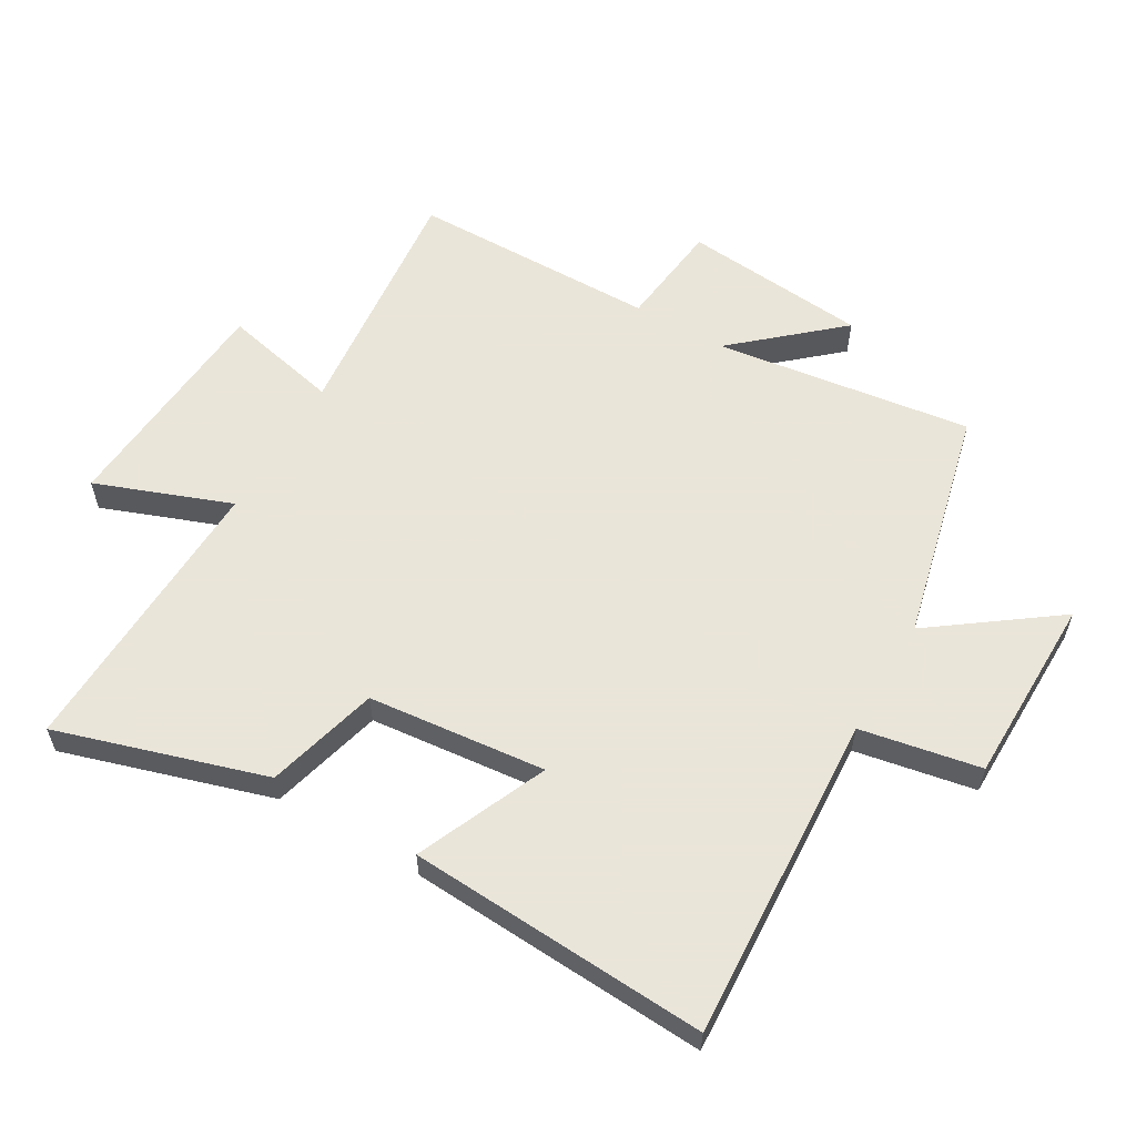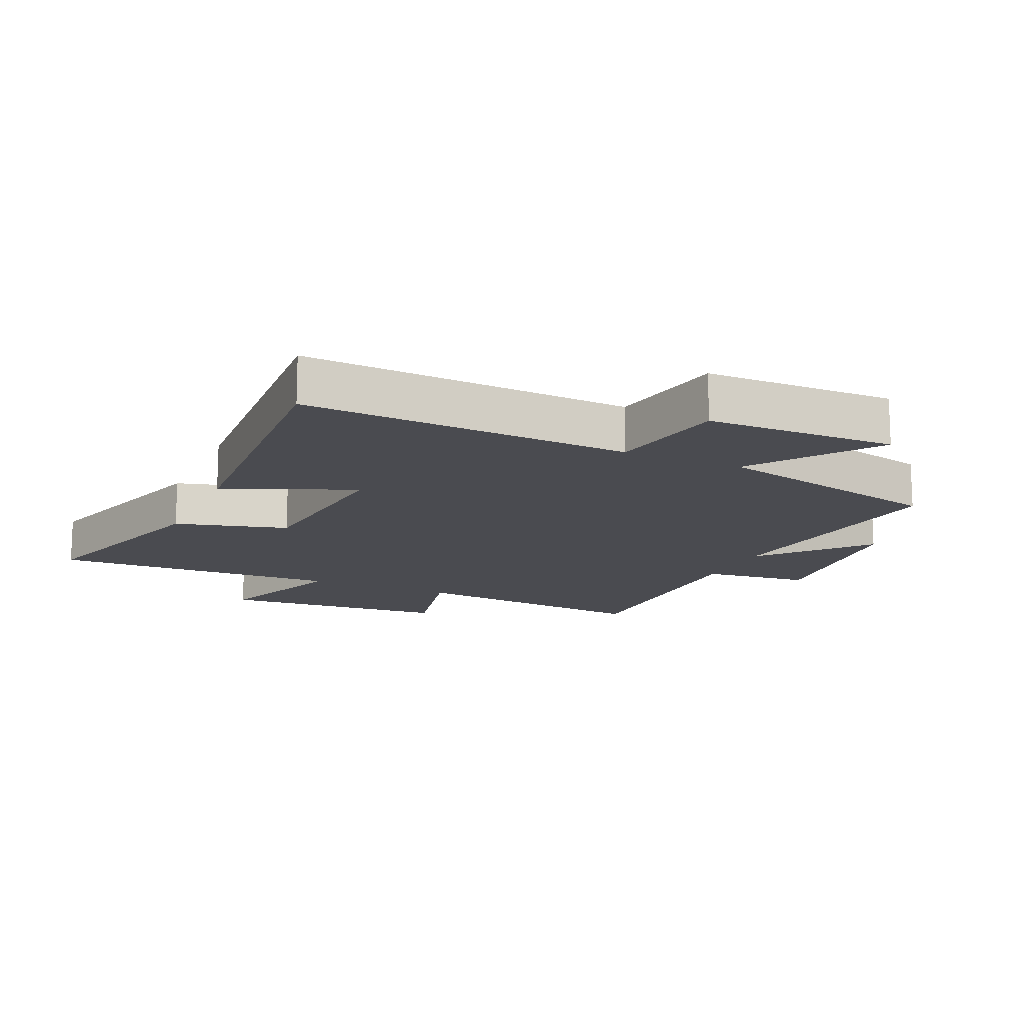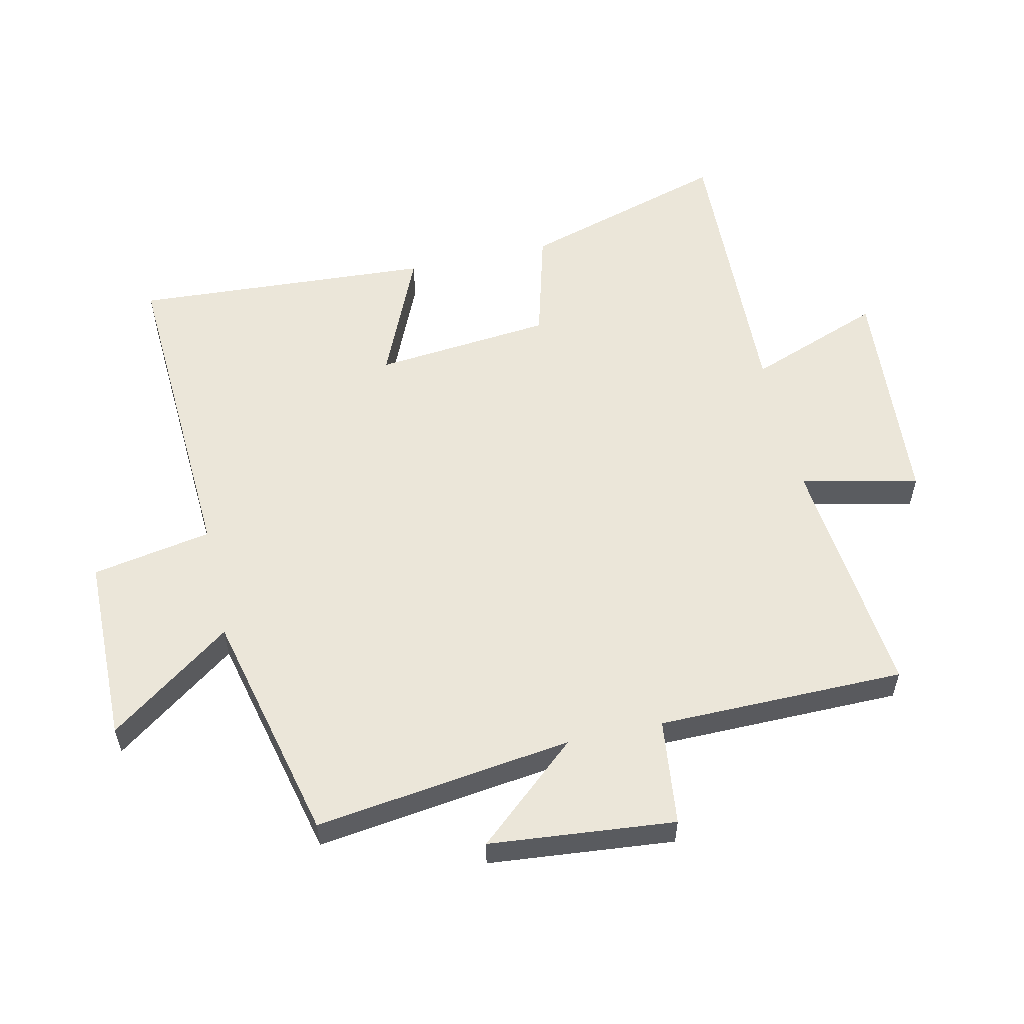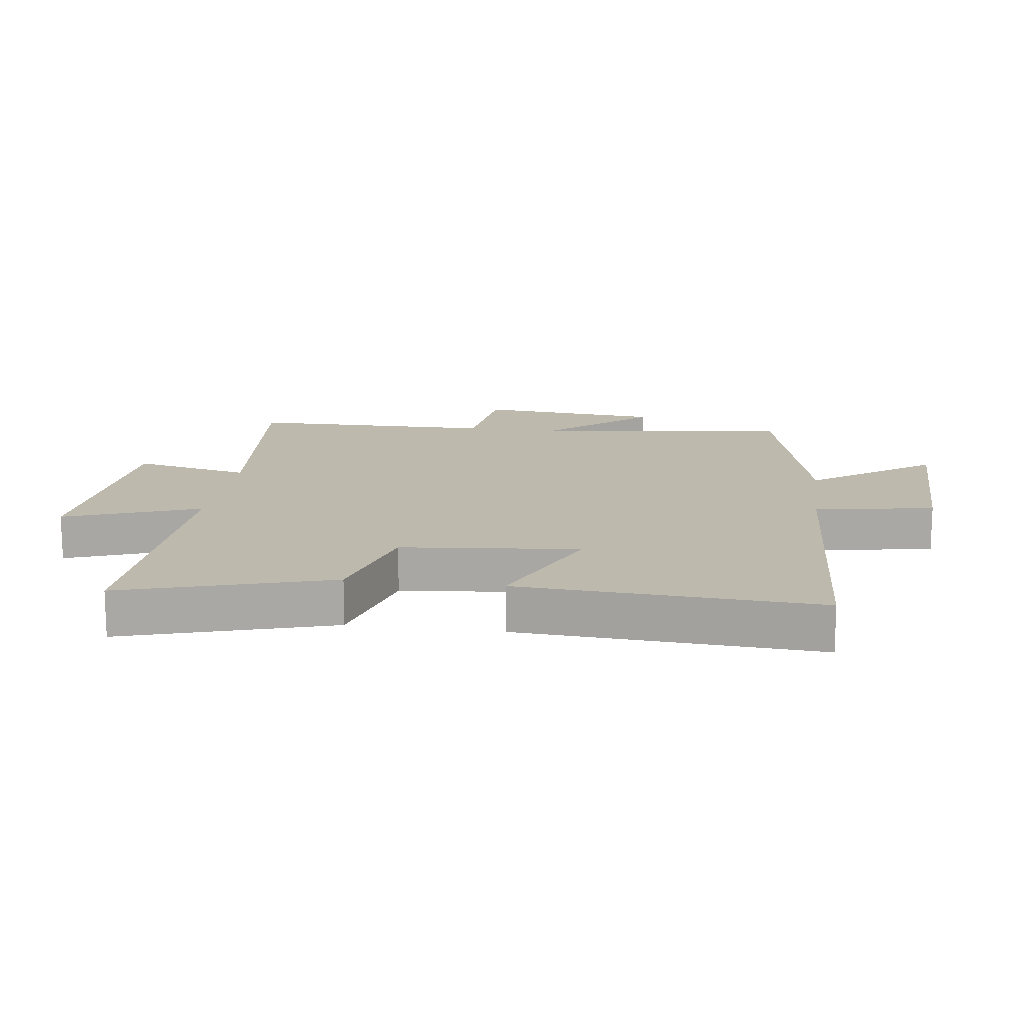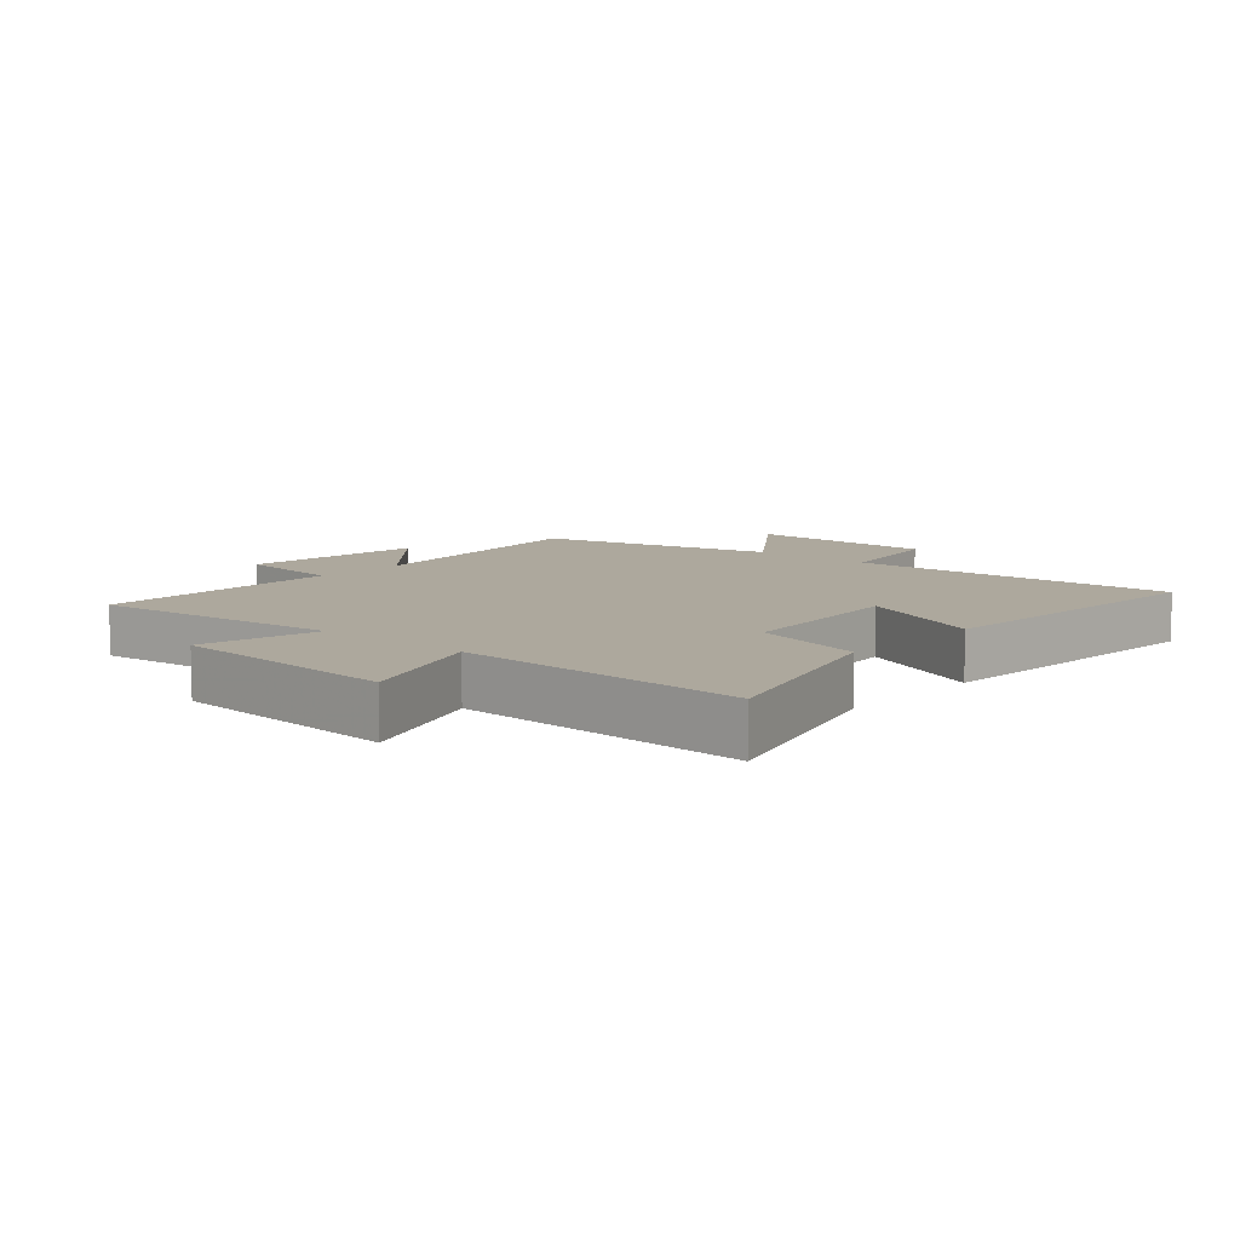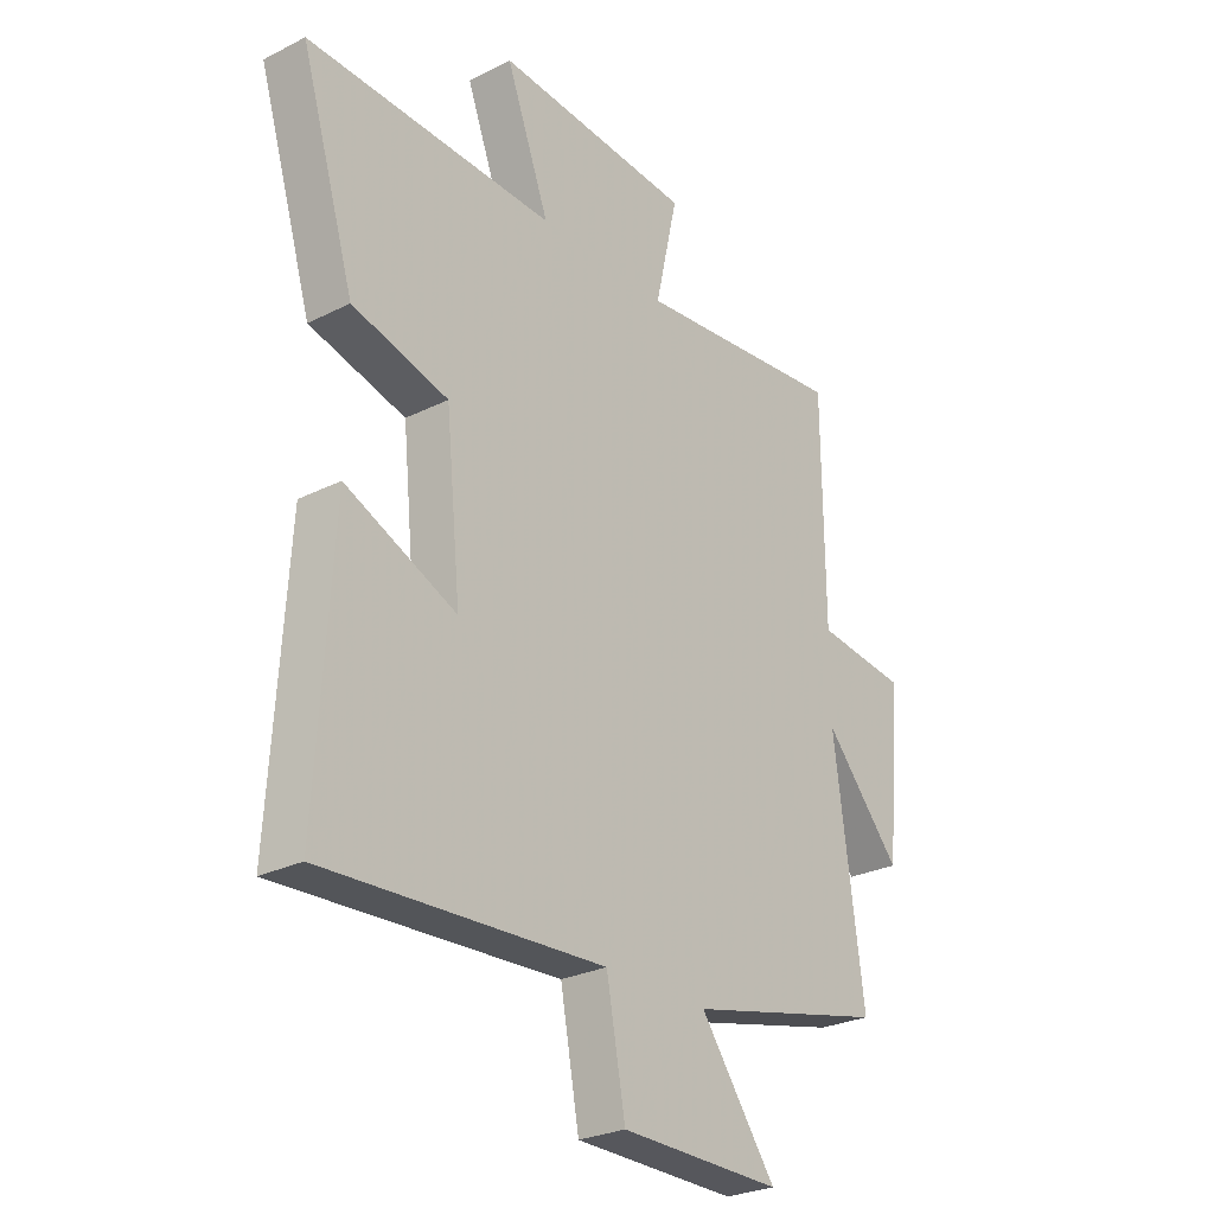
<metadata>
{"format":"obj","ext":"obj","renderer":"f3d","projection":"perspective","resolution":1024,"background":"white","views":[{"elev":58.6,"azim":120.1,"up":"+Y"},{"elev":-14.6,"azim":155.9,"up":"+Y"},{"elev":56.2,"azim":-102.6,"up":"+Y"},{"elev":15.2,"azim":97.7,"up":"+Y"},{"elev":8.7,"azim":41.4,"up":"+Y"},{"elev":-26.9,"azim":128.1,"up":"+Z"}]}
</metadata>
<code>
v 0.529 0.07 -0.528
v 0.01 0.07 -0.5
v -0.025 0.07 -0.69
v -0.325 0.07 -0.694
v -0.184 0.07 -0.5
v -0.555 0.07 -0.412
v -0.5 0.07 -0.004
v -0.642 0.07 -0.166
v -0.67 0.07 0.128
v -0.5 0.07 0.148
v -0.497 0.07 0.54
v -0.104 0.07 0.5
v -0.146 0.07 0.686
v 0.22 0.07 0.714
v 0.14 0.07 0.5
v 0.6 0.07 0.517
v 0.5 0.07 0.187
v 0.322 0.07 0.139
v 0.294 0.07 -0.143
v 0.5 0.07 -0.053
v 0.529 0 -0.528
v 0.01 0 -0.5
v -0.025 0 -0.69
v -0.325 0 -0.694
v -0.184 0 -0.5
v -0.555 0 -0.412
v -0.5 0 -0.004
v -0.642 0 -0.166
v -0.67 0 0.128
v -0.5 0 0.148
v -0.497 0 0.54
v -0.104 0 0.5
v -0.146 0 0.686
v 0.22 0 0.714
v 0.14 0 0.5
v 0.6 0 0.517
v 0.5 0 0.187
v 0.322 0 0.139
v 0.294 0 -0.143
v 0.5 0 -0.053
f 19 20 1 2
f 18 19 2
f 15 16 17 18
f 15 18 2
f 12 13 14 15
f 12 15 2 3
f 10 11 12 3
f 7 8 9 10
f 7 10 3
f 5 6 7
f 5 7 3
f 3 4 5
f 22 21 40 39
f 22 39 38
f 38 37 36 35
f 22 38 35
f 35 34 33 32
f 23 22 35 32
f 23 32 31 30
f 30 29 28 27
f 23 30 27
f 27 26 25
f 23 27 25
f 25 24 23
f 1 21 22 2
f 2 22 23 3
f 3 23 24 4
f 4 24 25 5
f 5 25 26 6
f 6 26 27 7
f 7 27 28 8
f 8 28 29 9
f 9 29 30 10
f 10 30 31 11
f 11 31 32 12
f 12 32 33 13
f 13 33 34 14
f 14 34 35 15
f 15 35 36 16
f 16 36 37 17
f 17 37 38 18
f 18 38 39 19
f 19 39 40 20
f 20 40 21 1

</code>
